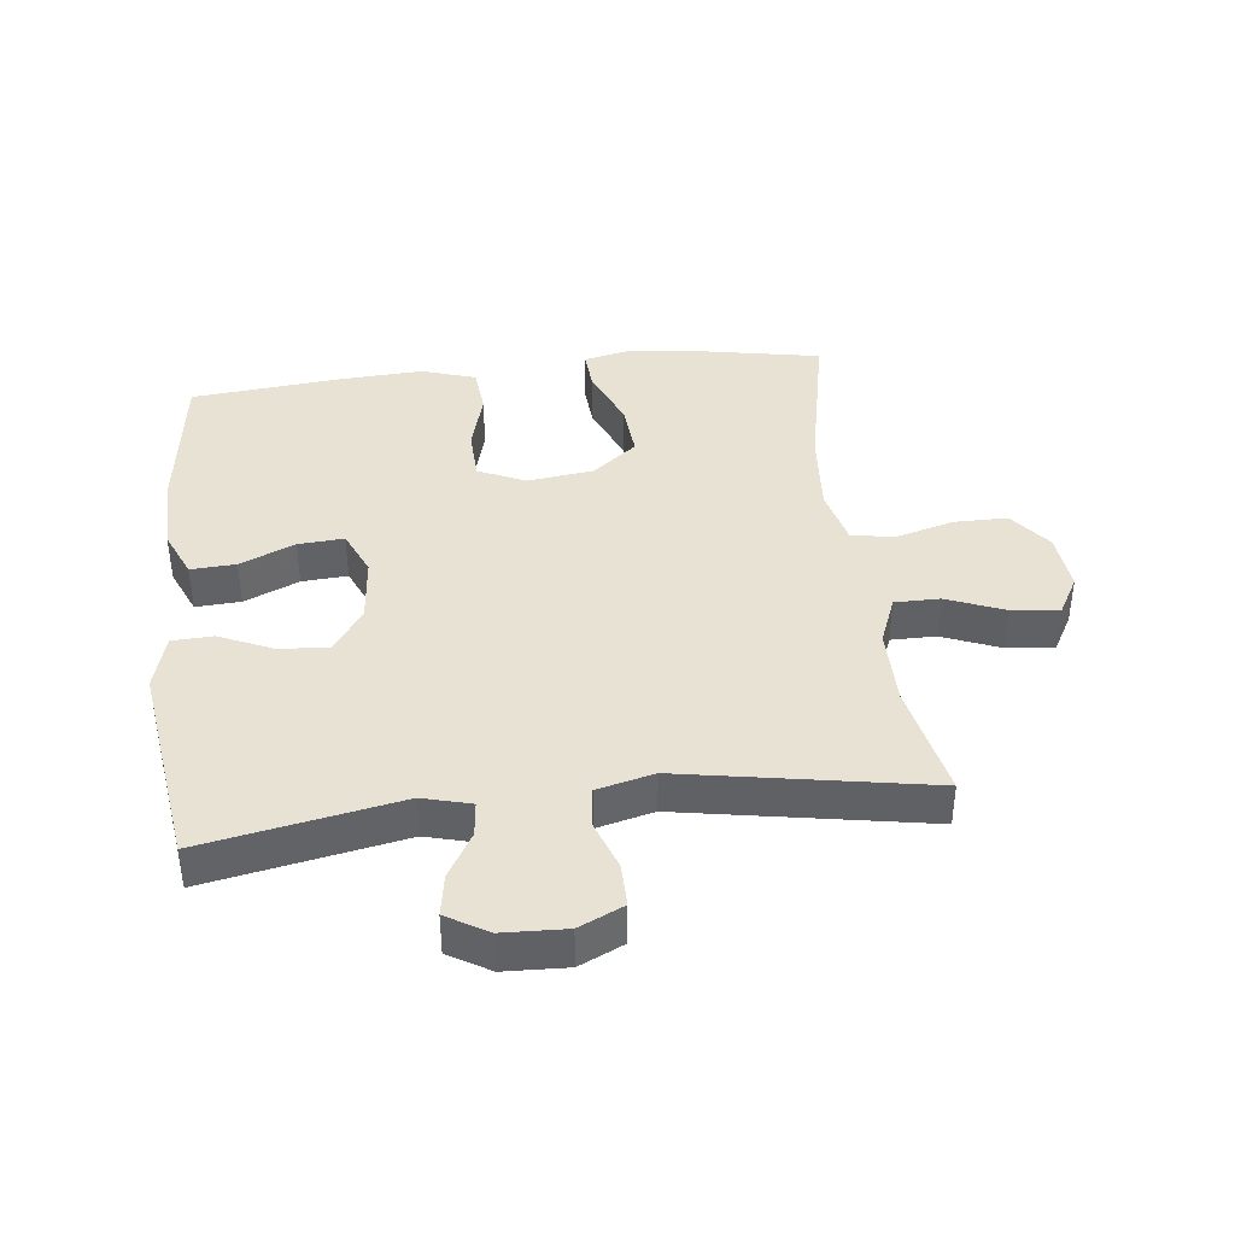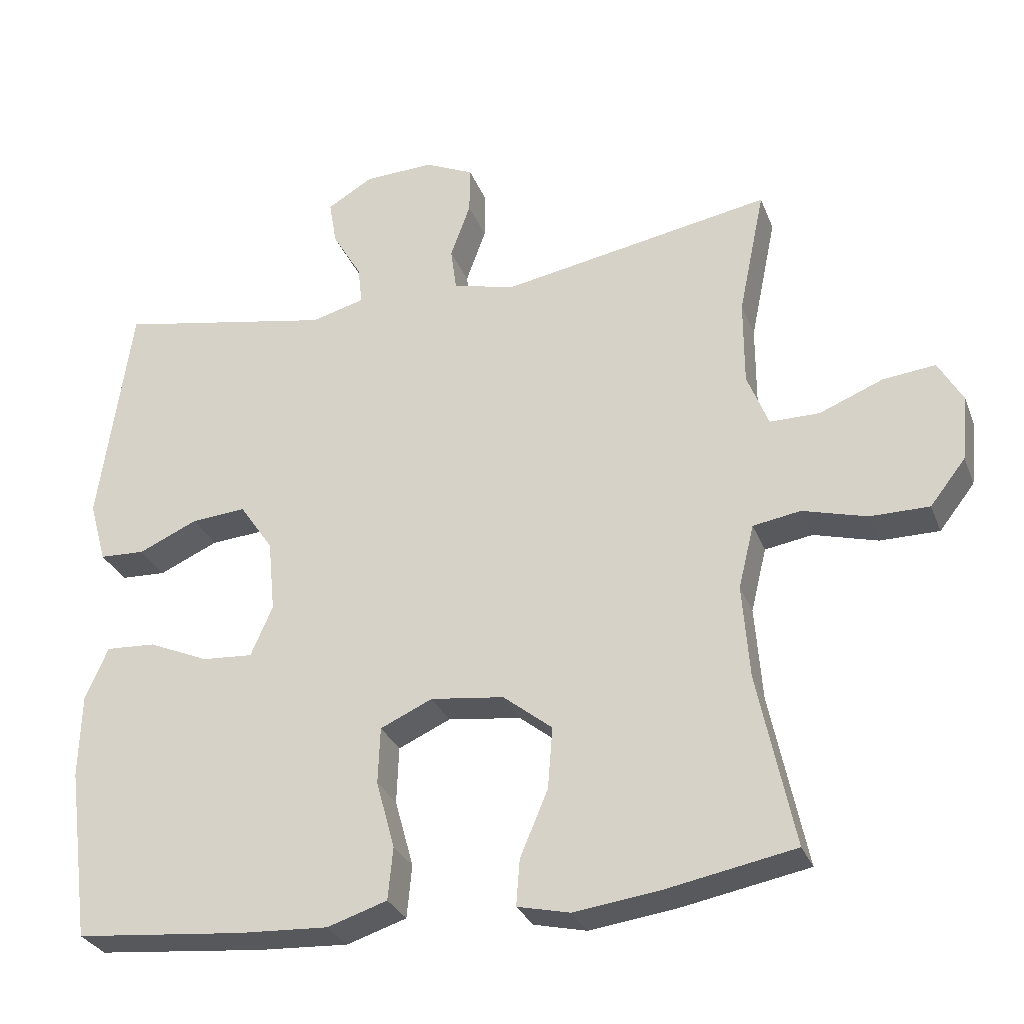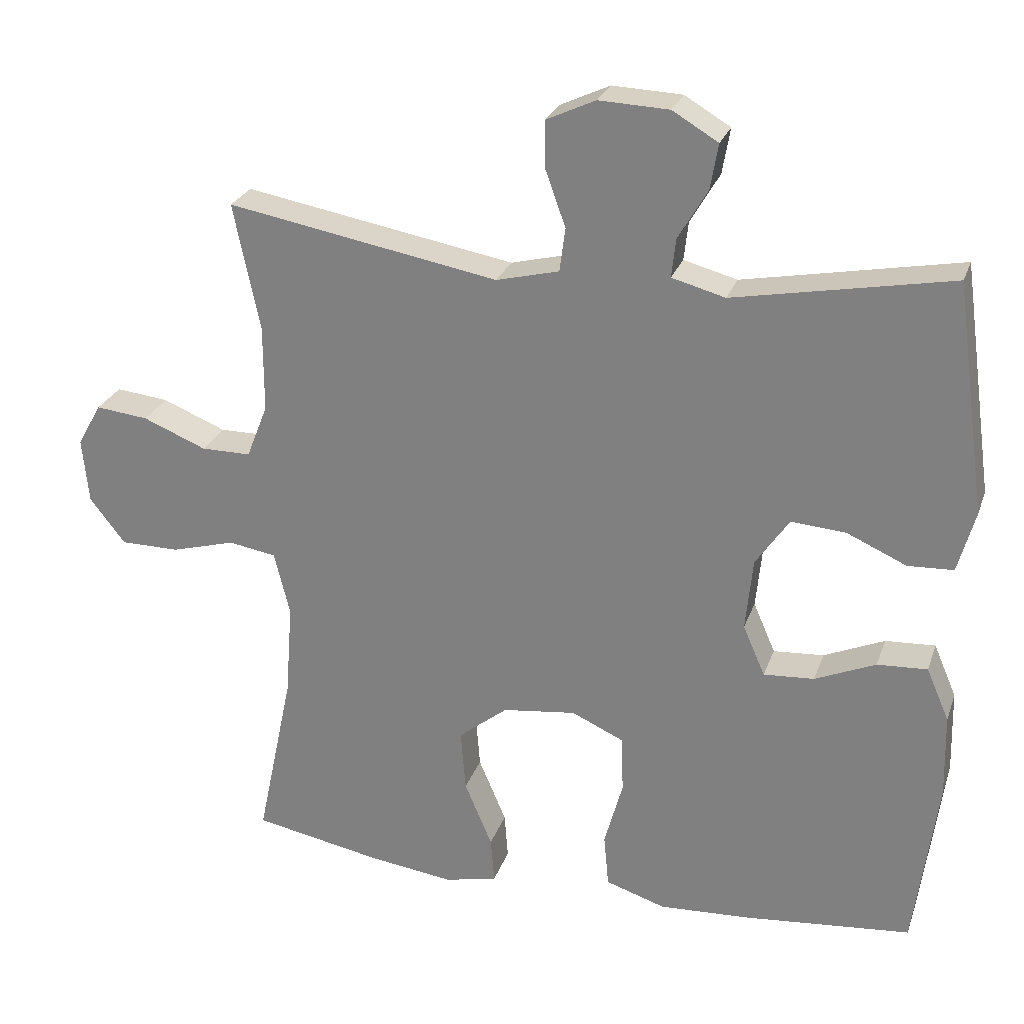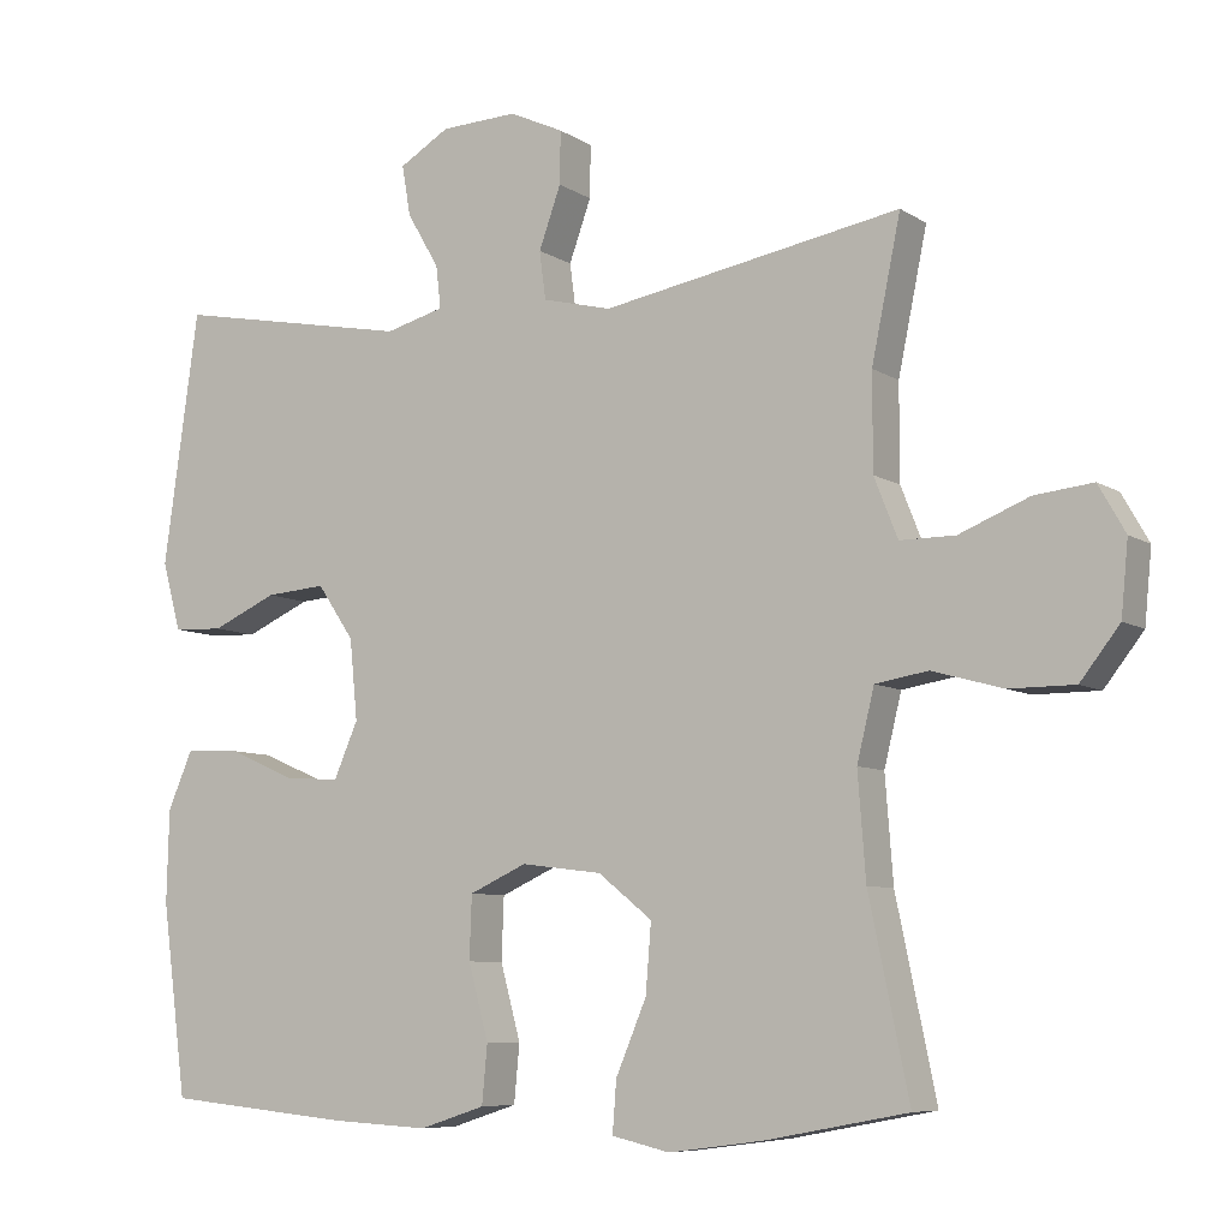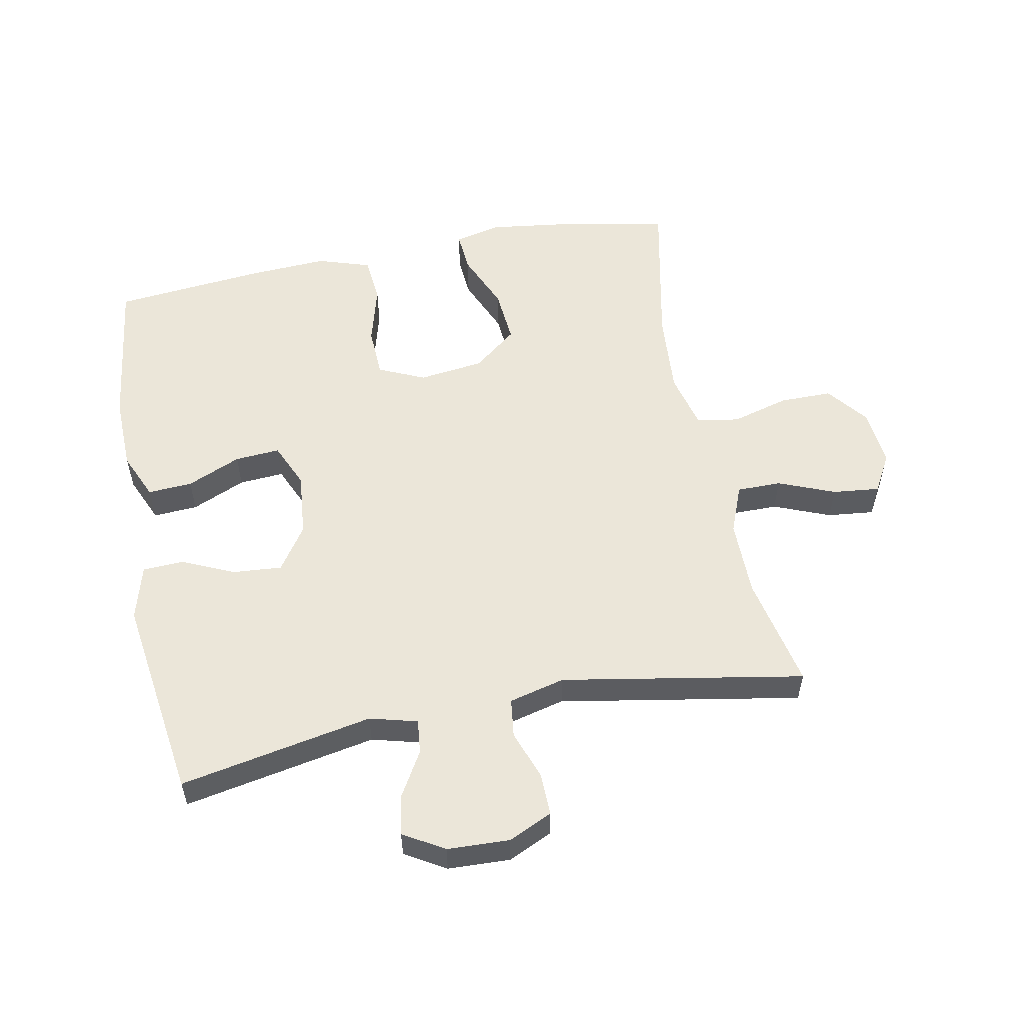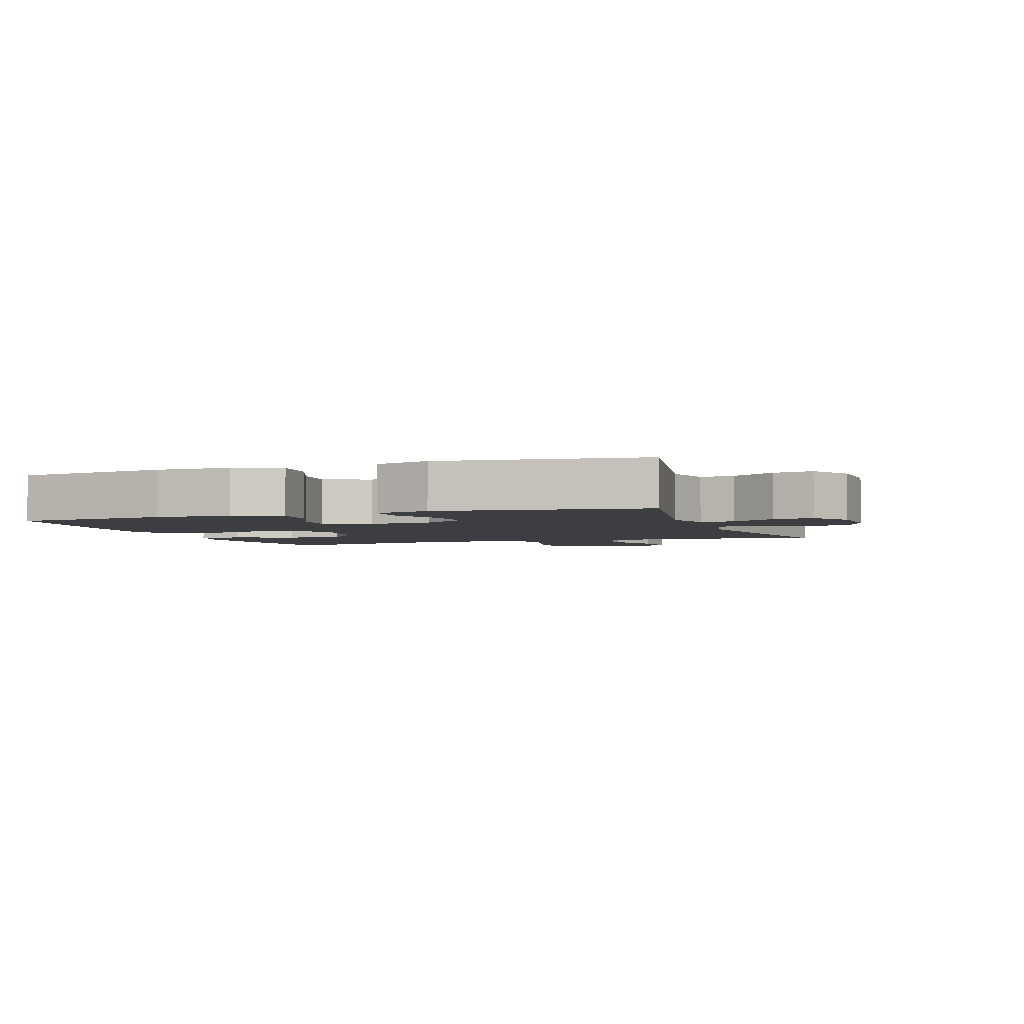
<metadata>
{"format":"obj","ext":"obj","renderer":"f3d","projection":"perspective","resolution":1024,"background":"white","views":[{"elev":40.0,"azim":-6.6,"up":"+Y"},{"elev":-29.6,"azim":18.8,"up":"+Z"},{"elev":26.0,"azim":-162.9,"up":"+Z"},{"elev":-7.6,"azim":30.7,"up":"+Z"},{"elev":55.3,"azim":-11.1,"up":"+Y"},{"elev":-3.2,"azim":-70.4,"up":"+Y"}]}
</metadata>
<code>
v 0.5 0.07 -0.5
v 0.32 0.07 -0.534
v 0.199 0.07 -0.55
v 0.125 0.07 -0.533
v 0.13 0.07 -0.468
v 0.169 0.07 -0.376
v 0.176 0.07 -0.289
v 0.107 0.07 -0.234
v 0.004 0.07 -0.221
v -0.069 0.07 -0.254
v -0.072 0.07 -0.334
v -0.046 0.07 -0.429
v -0.053 0.07 -0.503
v -0.137 0.07 -0.53
v -0.264 0.07 -0.523
v -0.5 0.07 -0.5
v -0.532 0.07 -0.257
v -0.529 0.07 -0.139
v -0.497 0.07 -0.065
v -0.427 0.07 -0.069
v -0.342 0.07 -0.106
v -0.271 0.07 -0.111
v -0.24 0.07 -0.04
v -0.25 0.07 0.062
v -0.297 0.07 0.131
v -0.374 0.07 0.125
v -0.457 0.07 0.088
v -0.521 0.07 0.091
v -0.545 0.07 0.178
v -0.5 0.07 0.5
v -0.196 0.07 0.442
v -0.121 0.07 0.462
v -0.127 0.07 0.516
v -0.168 0.07 0.586
v -0.179 0.07 0.65
v -0.115 0.07 0.688
v -0.017 0.07 0.692
v 0.052 0.07 0.66
v 0.051 0.07 0.593
v 0.023 0.07 0.515
v 0.031 0.07 0.454
v 0.119 0.07 0.432
v 0.5 0.07 0.5
v 0.463 0.07 0.321
v 0.463 0.07 0.2
v 0.493 0.07 0.124
v 0.563 0.07 0.124
v 0.652 0.07 0.16
v 0.726 0.07 0.168
v 0.76 0.07 0.108
v 0.751 0.07 0.016
v 0.701 0.07 -0.048
v 0.618 0.07 -0.048
v 0.528 0.07 -0.023
v 0.461 0.07 -0.034
v 0.439 0.07 -0.124
v 0.449 0.07 -0.256
v 0.5 0 -0.5
v 0.32 0 -0.534
v 0.199 0 -0.55
v 0.125 0 -0.533
v 0.13 0 -0.468
v 0.169 0 -0.376
v 0.176 0 -0.289
v 0.107 0 -0.234
v 0.004 0 -0.221
v -0.069 0 -0.254
v -0.072 0 -0.334
v -0.046 0 -0.429
v -0.053 0 -0.503
v -0.137 0 -0.53
v -0.264 0 -0.523
v -0.5 0 -0.5
v -0.532 0 -0.257
v -0.529 0 -0.139
v -0.497 0 -0.065
v -0.427 0 -0.069
v -0.342 0 -0.106
v -0.271 0 -0.111
v -0.24 0 -0.04
v -0.25 0 0.062
v -0.297 0 0.131
v -0.374 0 0.125
v -0.457 0 0.088
v -0.521 0 0.091
v -0.545 0 0.178
v -0.5 0 0.5
v -0.196 0 0.442
v -0.121 0 0.462
v -0.127 0 0.516
v -0.168 0 0.586
v -0.179 0 0.65
v -0.115 0 0.688
v -0.017 0 0.692
v 0.052 0 0.66
v 0.051 0 0.593
v 0.023 0 0.515
v 0.031 0 0.454
v 0.119 0 0.432
v 0.5 0 0.5
v 0.463 0 0.321
v 0.463 0 0.2
v 0.493 0 0.124
v 0.563 0 0.124
v 0.652 0 0.16
v 0.726 0 0.168
v 0.76 0 0.108
v 0.751 0 0.016
v 0.701 0 -0.048
v 0.618 0 -0.048
v 0.528 0 -0.023
v 0.461 0 -0.034
v 0.439 0 -0.124
v 0.449 0 -0.256
f 51 52 53 54
f 51 54 55
f 50 51 55
f 47 48 49 50
f 46 47 50 55
f 45 46 55 56
f 42 43 44
f 41 42 44 45
f 37 38 39 40
f 37 40 41
f 36 37 41
f 33 34 35 36
f 32 33 36 41
f 31 32 41 45
f 26 27 28 29
f 25 26 29 30
f 24 25 30 31
f 18 19 20 21
f 18 21 22
f 17 18 22
f 16 17 22
f 15 16 22
f 14 15 22 23
f 11 12 13 14
f 10 11 14 23
f 3 4 5 6
f 3 6 7
f 57 1 2 3
f 56 57 3 7
f 9 10 23 24
f 8 9 24 31
f 31 45 56
f 7 8 31 56
f 111 110 109 108
f 112 111 108
f 112 108 107
f 107 106 105 104
f 112 107 104 103
f 113 112 103 102
f 101 100 99
f 102 101 99 98
f 97 96 95 94
f 98 97 94
f 98 94 93
f 93 92 91 90
f 98 93 90 89
f 102 98 89 88
f 86 85 84 83
f 87 86 83 82
f 88 87 82 81
f 78 77 76 75
f 79 78 75
f 79 75 74
f 79 74 73
f 79 73 72
f 80 79 72 71
f 71 70 69 68
f 80 71 68 67
f 63 62 61 60
f 64 63 60
f 60 59 58 114
f 64 60 114 113
f 81 80 67 66
f 88 81 66 65
f 113 102 88
f 113 88 65 64
f 1 58 59 2
f 2 59 60 3
f 3 60 61 4
f 4 61 62 5
f 5 62 63 6
f 6 63 64 7
f 7 64 65 8
f 8 65 66 9
f 9 66 67 10
f 10 67 68 11
f 11 68 69 12
f 12 69 70 13
f 13 70 71 14
f 14 71 72 15
f 15 72 73 16
f 16 73 74 17
f 17 74 75 18
f 18 75 76 19
f 19 76 77 20
f 20 77 78 21
f 21 78 79 22
f 22 79 80 23
f 23 80 81 24
f 24 81 82 25
f 25 82 83 26
f 26 83 84 27
f 27 84 85 28
f 28 85 86 29
f 29 86 87 30
f 30 87 88 31
f 31 88 89 32
f 32 89 90 33
f 33 90 91 34
f 34 91 92 35
f 35 92 93 36
f 36 93 94 37
f 37 94 95 38
f 38 95 96 39
f 39 96 97 40
f 40 97 98 41
f 41 98 99 42
f 42 99 100 43
f 43 100 101 44
f 44 101 102 45
f 45 102 103 46
f 46 103 104 47
f 47 104 105 48
f 48 105 106 49
f 49 106 107 50
f 50 107 108 51
f 51 108 109 52
f 52 109 110 53
f 53 110 111 54
f 54 111 112 55
f 55 112 113 56
f 56 113 114 57
f 57 114 58 1

</code>
